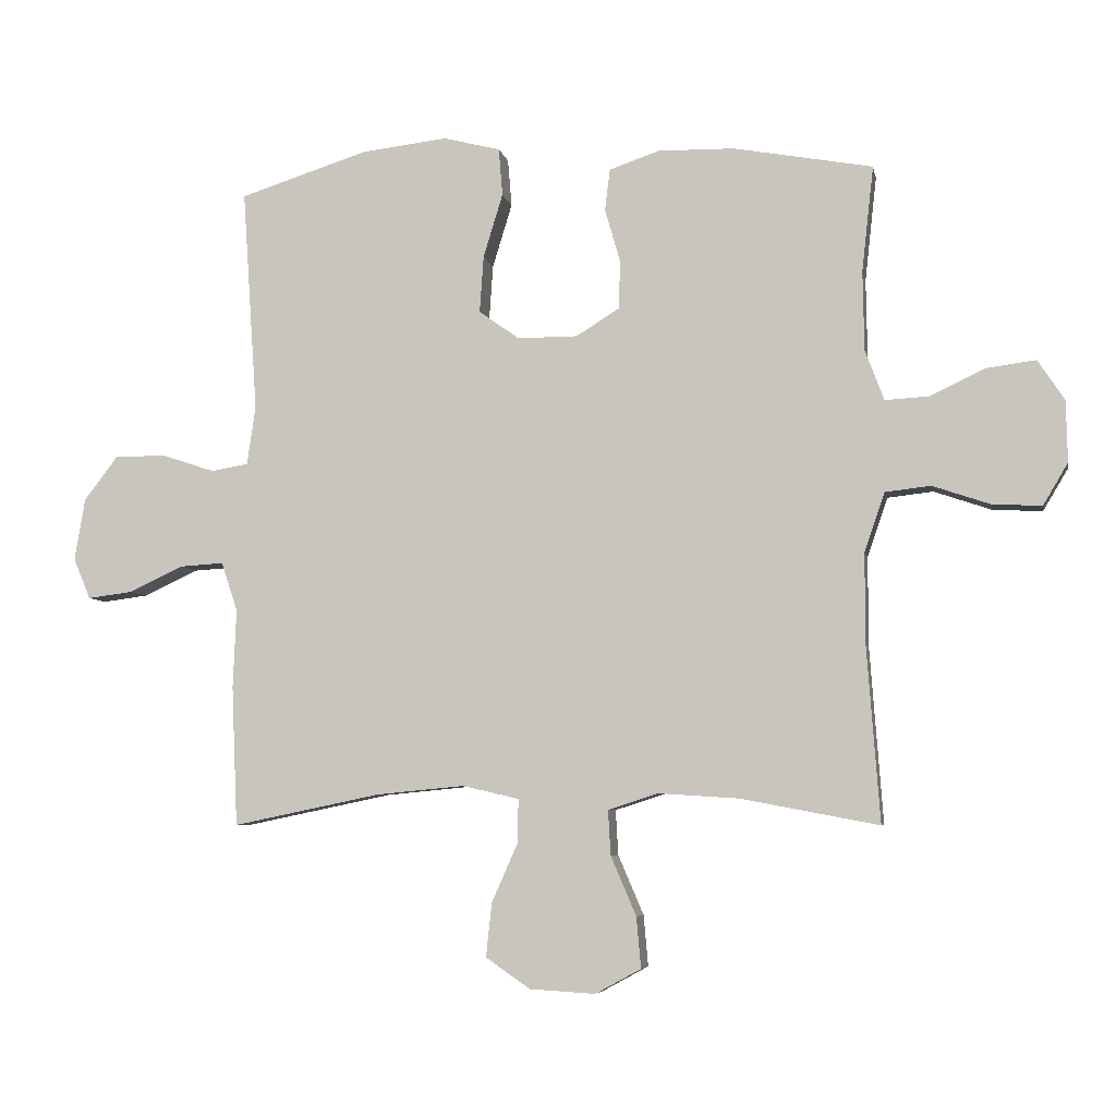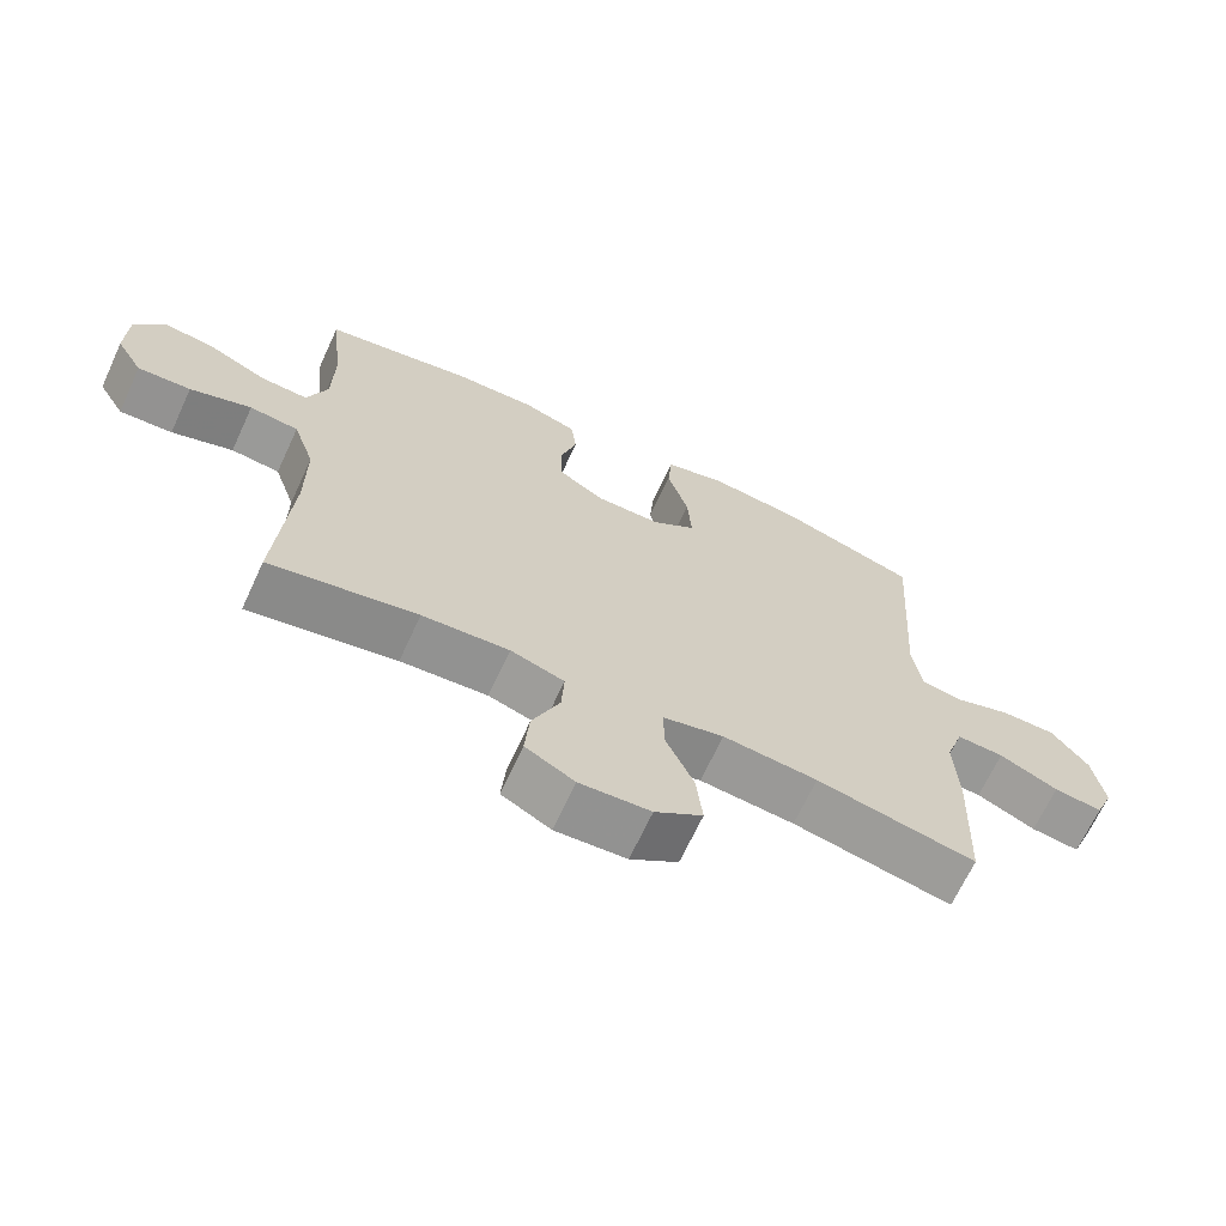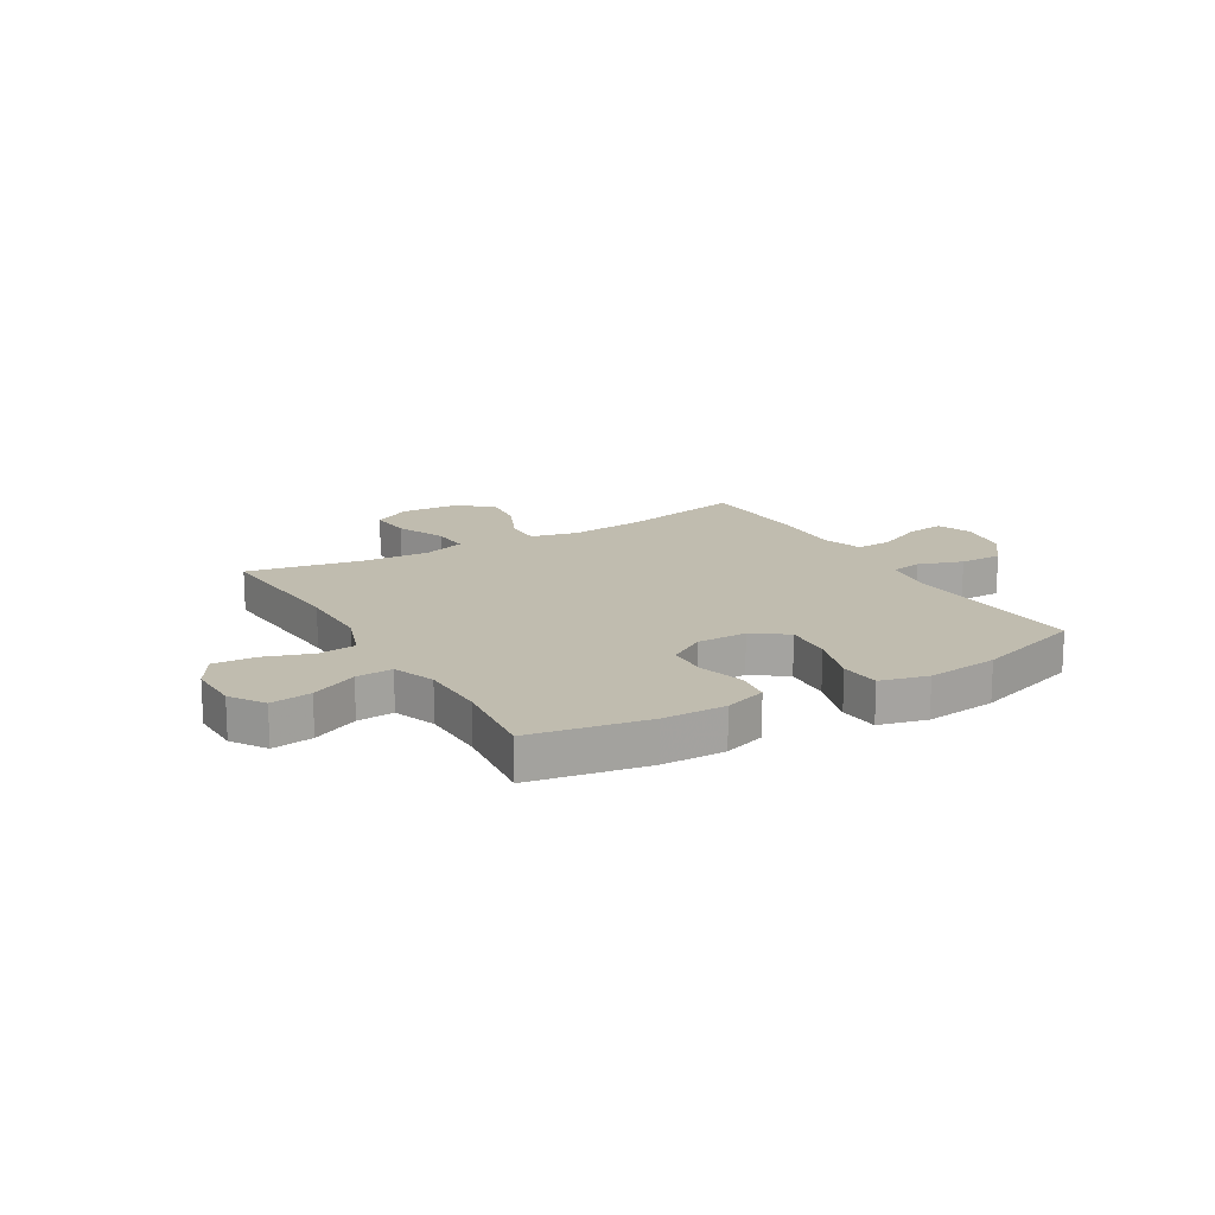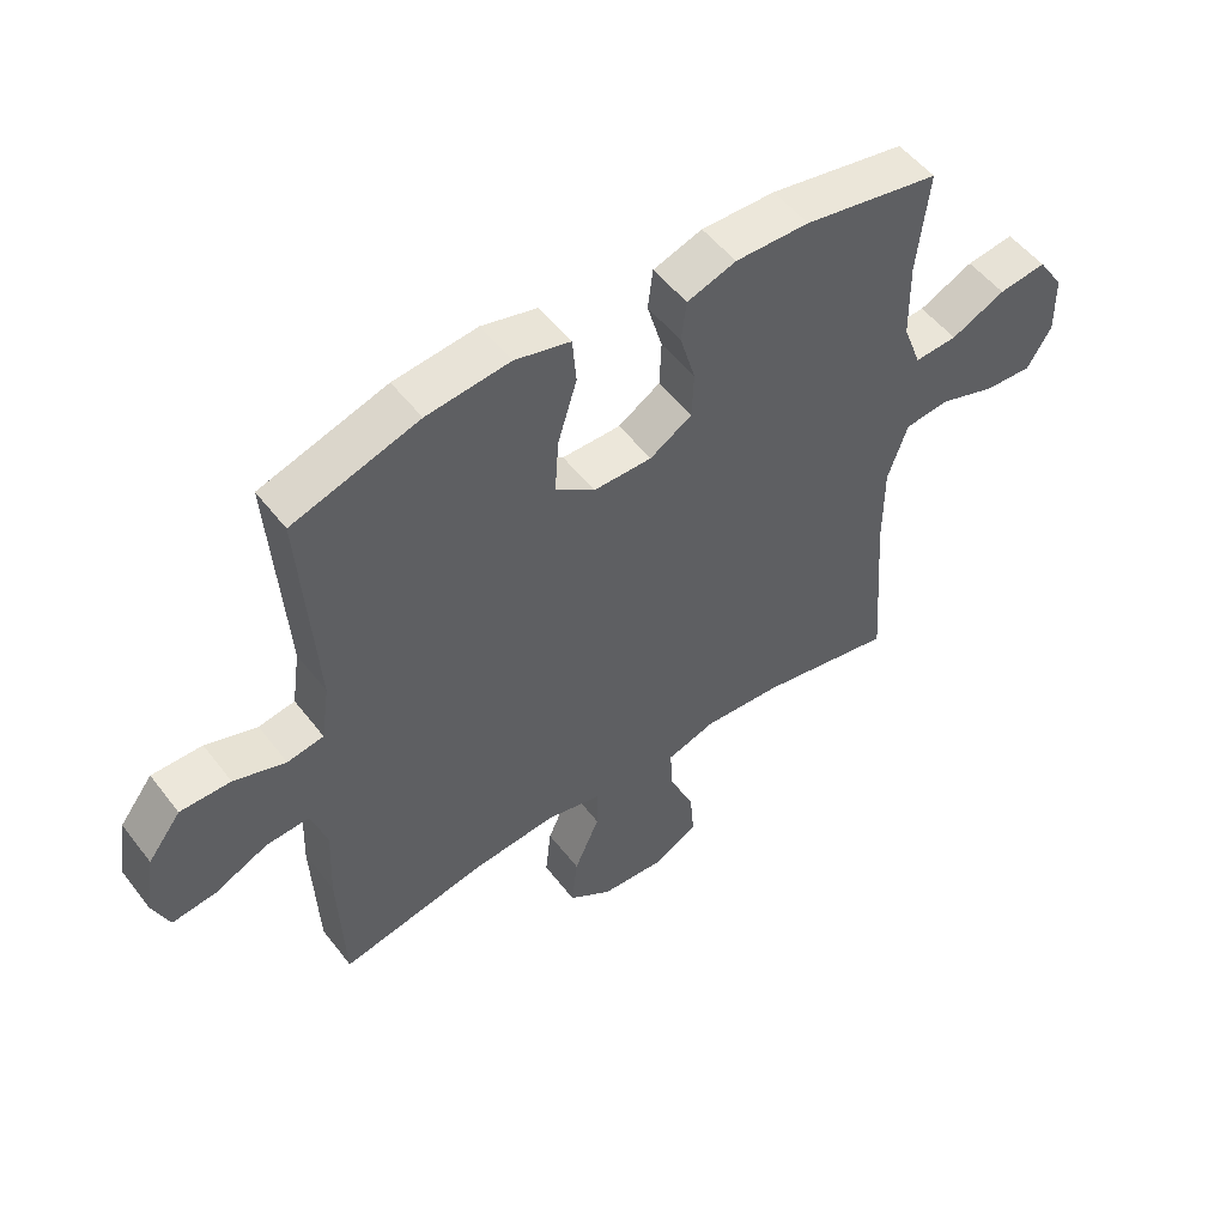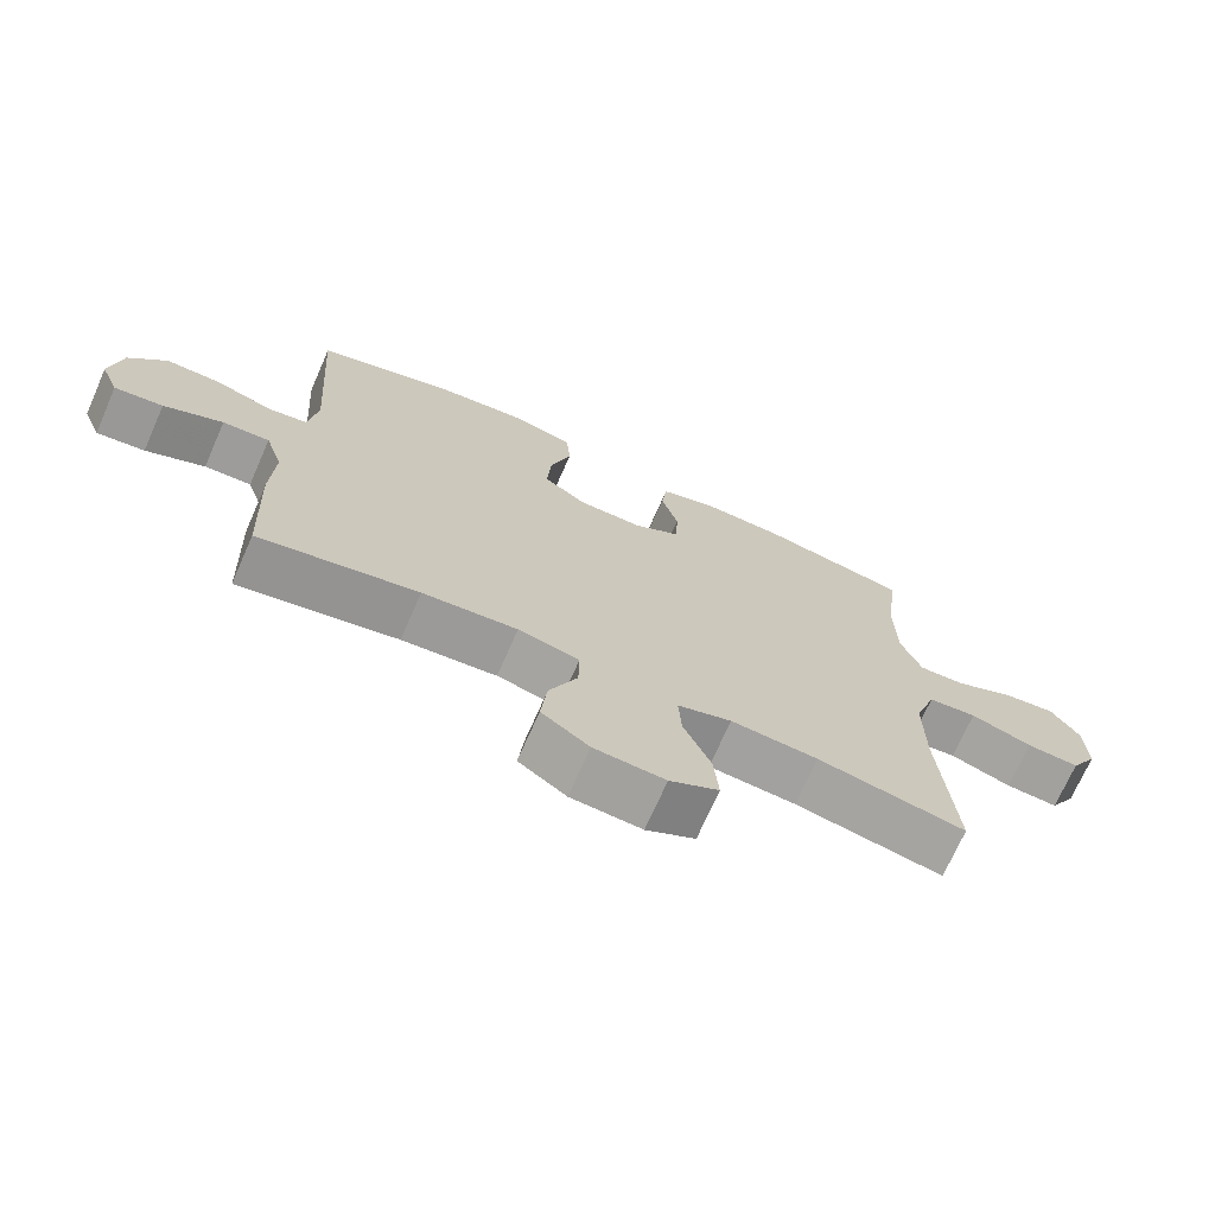
<metadata>
{"format":"obj","ext":"obj","renderer":"f3d","projection":"perspective","resolution":1024,"background":"white","views":[{"elev":-5.8,"azim":-169.2,"up":"+Z"},{"elev":-67.5,"azim":-24.8,"up":"+Z"},{"elev":16.3,"azim":-30.4,"up":"+Y"},{"elev":52.3,"azim":143.4,"up":"+Z"},{"elev":-71.3,"azim":156.2,"up":"+Z"}]}
</metadata>
<code>
v -0.5 0.07 -0.5
v -0.48 0.07 -0.228
v -0.48 0.07 -0.092
v -0.511 0.07 -0.001
v -0.581 0.07 0.007
v -0.669 0.07 -0.023
v -0.745 0.07 -0.027
v -0.783 0.07 0.037
v -0.781 0.07 0.131
v -0.74 0.07 0.193
v -0.665 0.07 0.183
v -0.58 0.07 0.143
v -0.513 0.07 0.139
v -0.484 0.07 0.216
v -0.482 0.07 0.338
v -0.5 0.07 0.5
v -0.286 0.07 0.539
v -0.17 0.07 0.541
v -0.093 0.07 0.515
v -0.085 0.07 0.451
v -0.109 0.07 0.368
v -0.106 0.07 0.295
v -0.04 0.07 0.254
v 0.052 0.07 0.254
v 0.114 0.07 0.298
v 0.108 0.07 0.385
v 0.078 0.07 0.483
v 0.084 0.07 0.556
v 0.171 0.07 0.578
v 0.302 0.07 0.563
v 0.5 0.07 0.5
v 0.477 0.07 0.158
v 0.49 0.07 0.068
v 0.547 0.07 0.058
v 0.628 0.07 0.085
v 0.707 0.07 0.085
v 0.759 0.07 0.017
v 0.775 0.07 -0.078
v 0.749 0.07 -0.141
v 0.68 0.07 -0.132
v 0.596 0.07 -0.093
v 0.529 0.07 -0.089
v 0.504 0.07 -0.164
v 0.509 0.07 -0.285
v 0.5 0.07 -0.5
v 0.273 0.07 -0.453
v 0.138 0.07 -0.44
v 0.051 0.07 -0.46
v 0.052 0.07 -0.527
v 0.092 0.07 -0.617
v 0.101 0.07 -0.7
v 0.033 0.07 -0.747
v -0.068 0.07 -0.753
v -0.138 0.07 -0.715
v -0.131 0.07 -0.637
v -0.092 0.07 -0.546
v -0.088 0.07 -0.477
v -0.165 0.07 -0.452
v -0.289 0.07 -0.46
v -0.5 0 -0.5
v -0.48 0 -0.228
v -0.48 0 -0.092
v -0.511 0 -0.001
v -0.581 0 0.007
v -0.669 0 -0.023
v -0.745 0 -0.027
v -0.783 0 0.037
v -0.781 0 0.131
v -0.74 0 0.193
v -0.665 0 0.183
v -0.58 0 0.143
v -0.513 0 0.139
v -0.484 0 0.216
v -0.482 0 0.338
v -0.5 0 0.5
v -0.286 0 0.539
v -0.17 0 0.541
v -0.093 0 0.515
v -0.085 0 0.451
v -0.109 0 0.368
v -0.106 0 0.295
v -0.04 0 0.254
v 0.052 0 0.254
v 0.114 0 0.298
v 0.108 0 0.385
v 0.078 0 0.483
v 0.084 0 0.556
v 0.171 0 0.578
v 0.302 0 0.563
v 0.5 0 0.5
v 0.477 0 0.158
v 0.49 0 0.068
v 0.547 0 0.058
v 0.628 0 0.085
v 0.707 0 0.085
v 0.759 0 0.017
v 0.775 0 -0.078
v 0.749 0 -0.141
v 0.68 0 -0.132
v 0.596 0 -0.093
v 0.529 0 -0.089
v 0.504 0 -0.164
v 0.509 0 -0.285
v 0.5 0 -0.5
v 0.273 0 -0.453
v 0.138 0 -0.44
v 0.051 0 -0.46
v 0.052 0 -0.527
v 0.092 0 -0.617
v 0.101 0 -0.7
v 0.033 0 -0.747
v -0.068 0 -0.753
v -0.138 0 -0.715
v -0.131 0 -0.637
v -0.092 0 -0.546
v -0.088 0 -0.477
v -0.165 0 -0.452
v -0.289 0 -0.46
f 54 55 56
f 53 54 56
f 52 53 56
f 51 52 56
f 50 51 56
f 49 50 56
f 48 49 56 57
f 47 48 57 58
f 43 44 45 46
f 42 43 46 47
f 39 40 41
f 38 39 41
f 37 38 41
f 36 37 41
f 35 36 41
f 34 35 41
f 33 34 41 42
f 30 31 32
f 29 30 32
f 28 29 32
f 27 28 32
f 26 27 32
f 25 26 32 33
f 42 47 58
f 33 42 58
f 25 33 58
f 24 25 58
f 19 20 21
f 18 19 21
f 17 18 21
f 16 17 21
f 15 16 21
f 14 15 21 22
f 13 14 22 23
f 10 11 12
f 9 10 12
f 8 9 12
f 7 8 12
f 6 7 12
f 5 6 12
f 4 5 12 13
f 24 58 59
f 23 24 59
f 13 23 59
f 4 13 59
f 3 4 59
f 2 3 59
f 1 2 59
f 115 114 113
f 115 113 112
f 115 112 111
f 115 111 110
f 115 110 109
f 115 109 108
f 116 115 108 107
f 117 116 107 106
f 105 104 103 102
f 106 105 102 101
f 100 99 98
f 100 98 97
f 100 97 96
f 100 96 95
f 100 95 94
f 100 94 93
f 101 100 93 92
f 91 90 89
f 91 89 88
f 91 88 87
f 91 87 86
f 91 86 85
f 92 91 85 84
f 117 106 101
f 117 101 92
f 117 92 84
f 117 84 83
f 80 79 78
f 80 78 77
f 80 77 76
f 80 76 75
f 80 75 74
f 81 80 74 73
f 82 81 73 72
f 71 70 69
f 71 69 68
f 71 68 67
f 71 67 66
f 71 66 65
f 71 65 64
f 72 71 64 63
f 118 117 83
f 118 83 82
f 118 82 72
f 118 72 63
f 118 63 62
f 118 62 61
f 118 61 60
f 1 60 61 2
f 2 61 62 3
f 3 62 63 4
f 4 63 64 5
f 5 64 65 6
f 6 65 66 7
f 7 66 67 8
f 8 67 68 9
f 9 68 69 10
f 10 69 70 11
f 11 70 71 12
f 12 71 72 13
f 13 72 73 14
f 14 73 74 15
f 15 74 75 16
f 16 75 76 17
f 17 76 77 18
f 18 77 78 19
f 19 78 79 20
f 20 79 80 21
f 21 80 81 22
f 22 81 82 23
f 23 82 83 24
f 24 83 84 25
f 25 84 85 26
f 26 85 86 27
f 27 86 87 28
f 28 87 88 29
f 29 88 89 30
f 30 89 90 31
f 31 90 91 32
f 32 91 92 33
f 33 92 93 34
f 34 93 94 35
f 35 94 95 36
f 36 95 96 37
f 37 96 97 38
f 38 97 98 39
f 39 98 99 40
f 40 99 100 41
f 41 100 101 42
f 42 101 102 43
f 43 102 103 44
f 44 103 104 45
f 45 104 105 46
f 46 105 106 47
f 47 106 107 48
f 48 107 108 49
f 49 108 109 50
f 50 109 110 51
f 51 110 111 52
f 52 111 112 53
f 53 112 113 54
f 54 113 114 55
f 55 114 115 56
f 56 115 116 57
f 57 116 117 58
f 58 117 118 59
f 59 118 60 1

</code>
